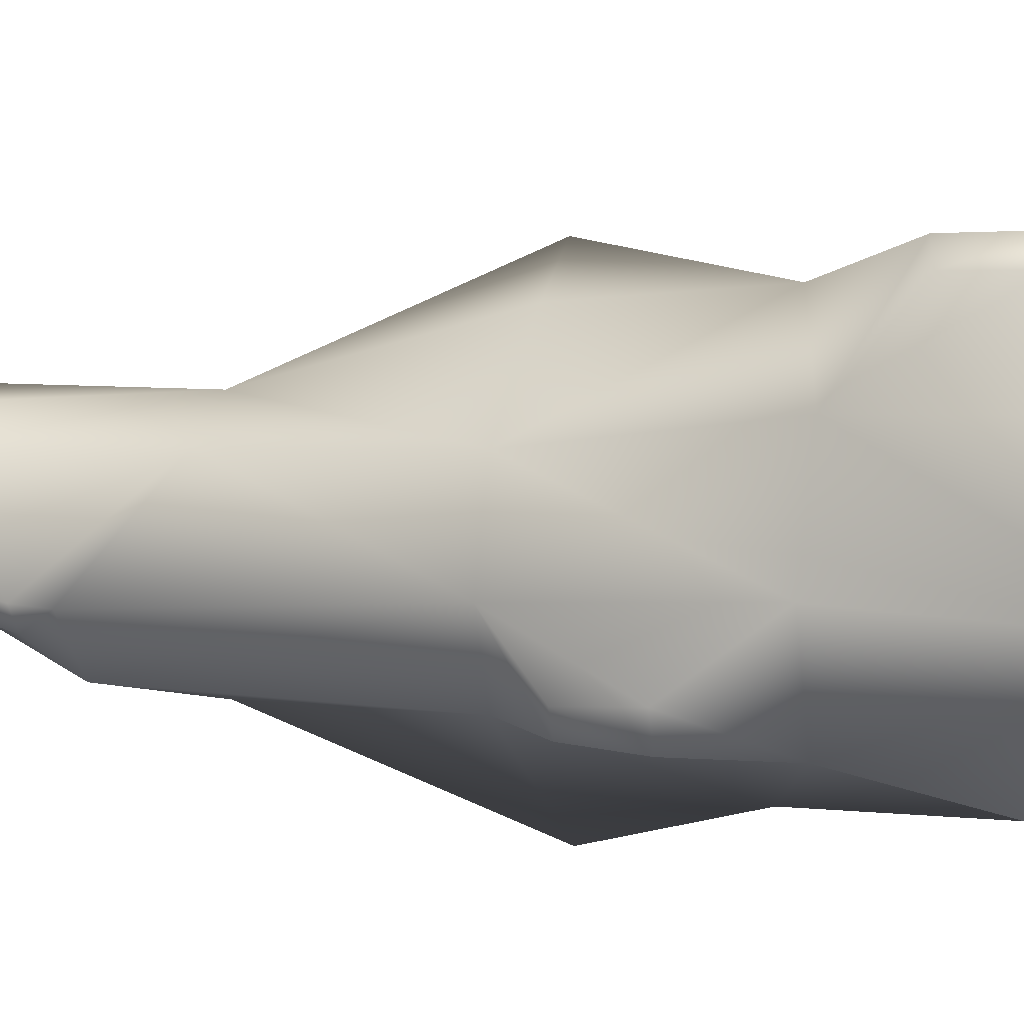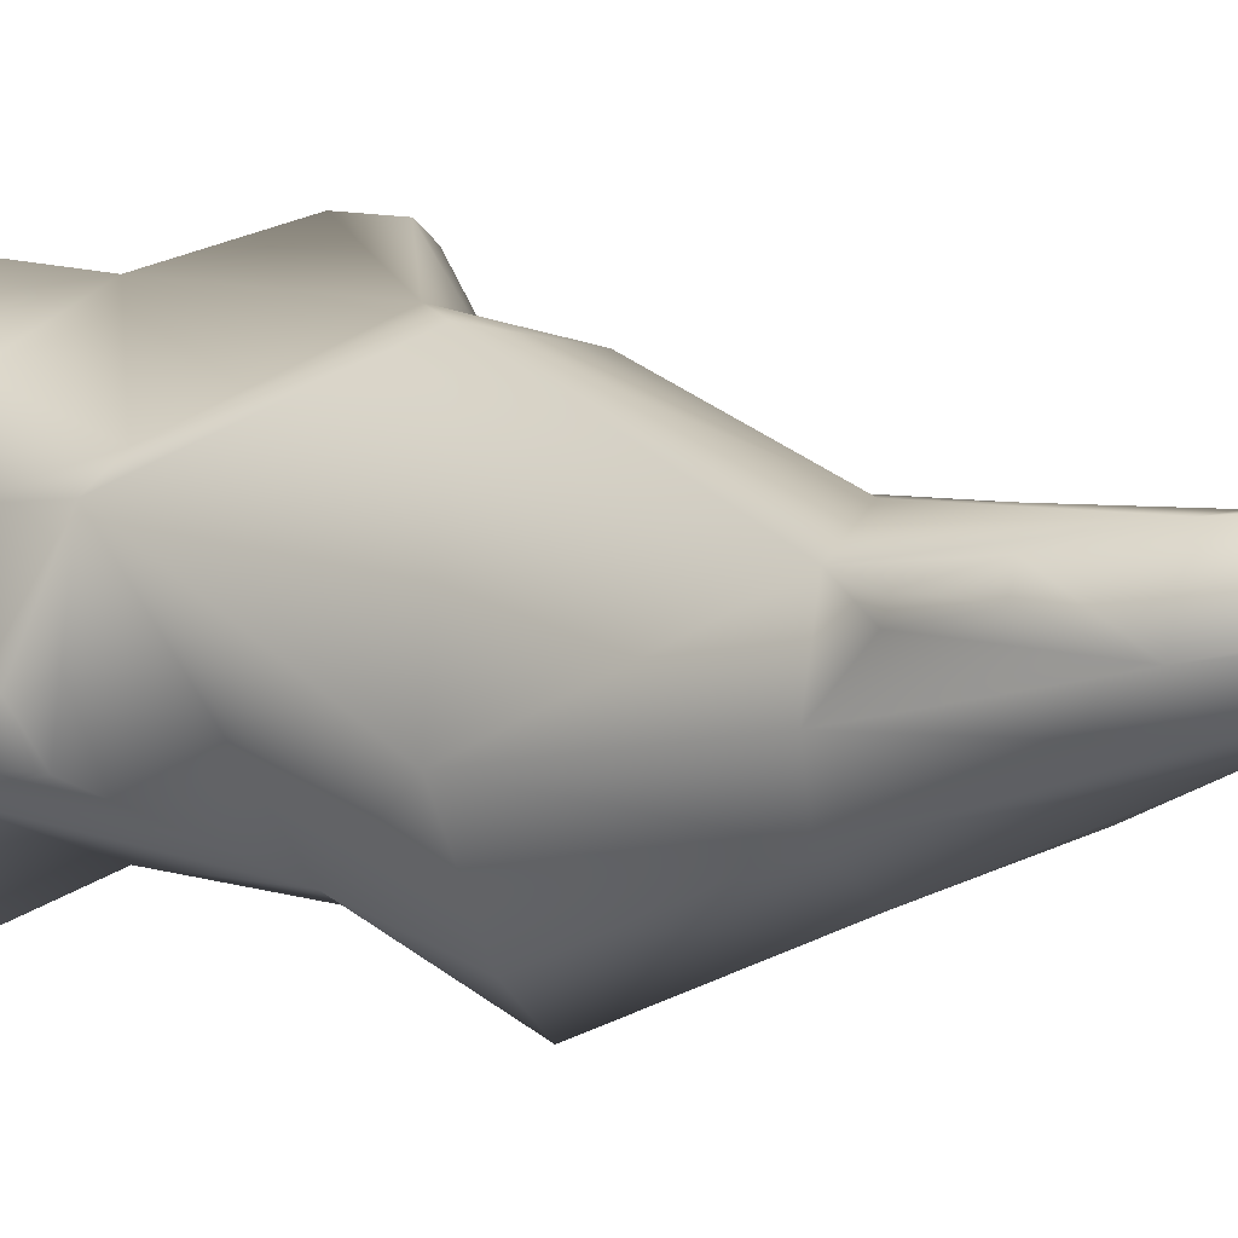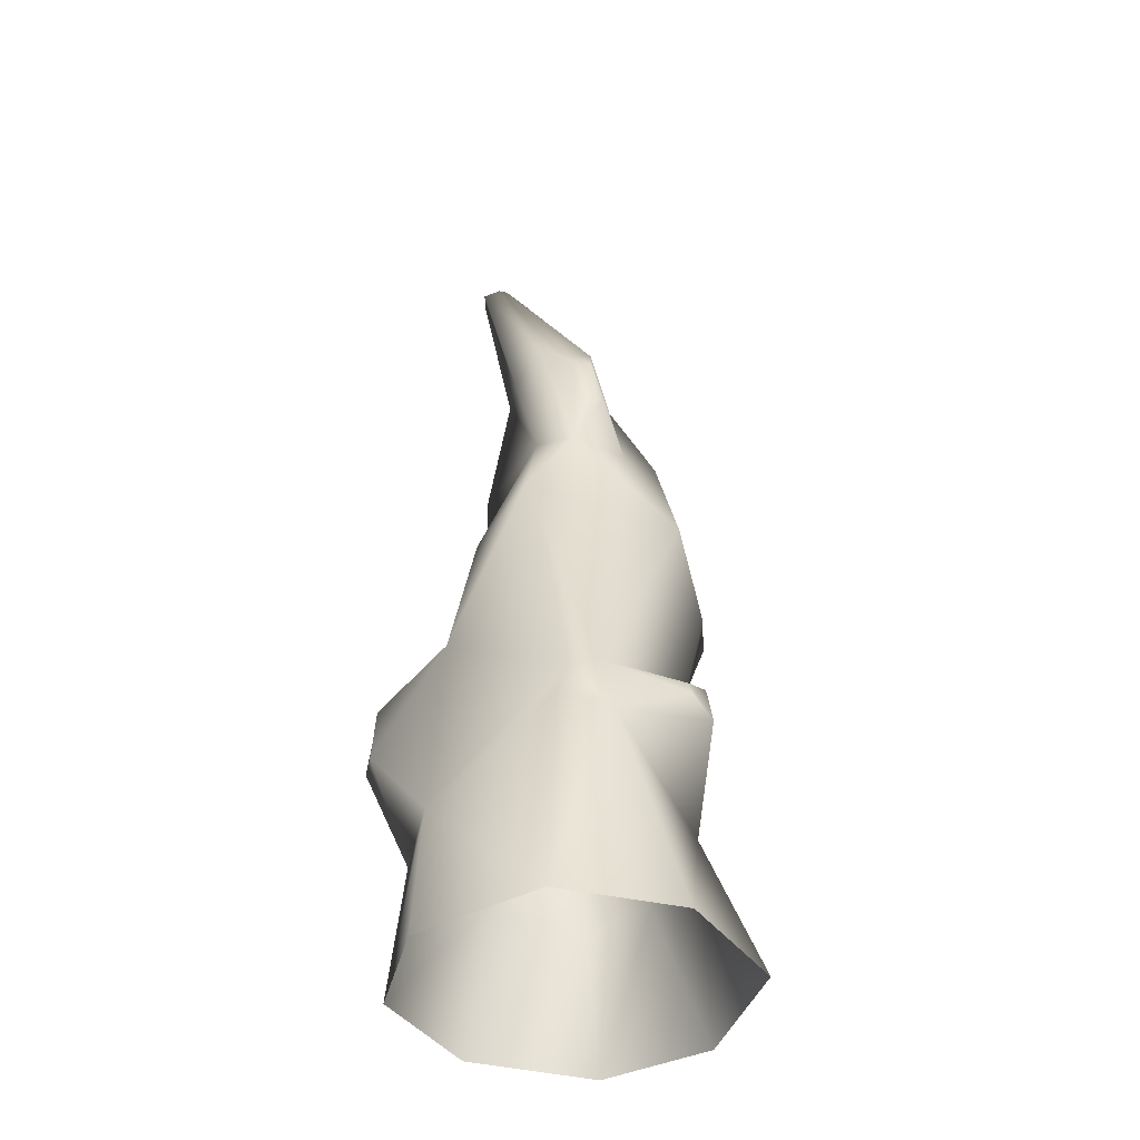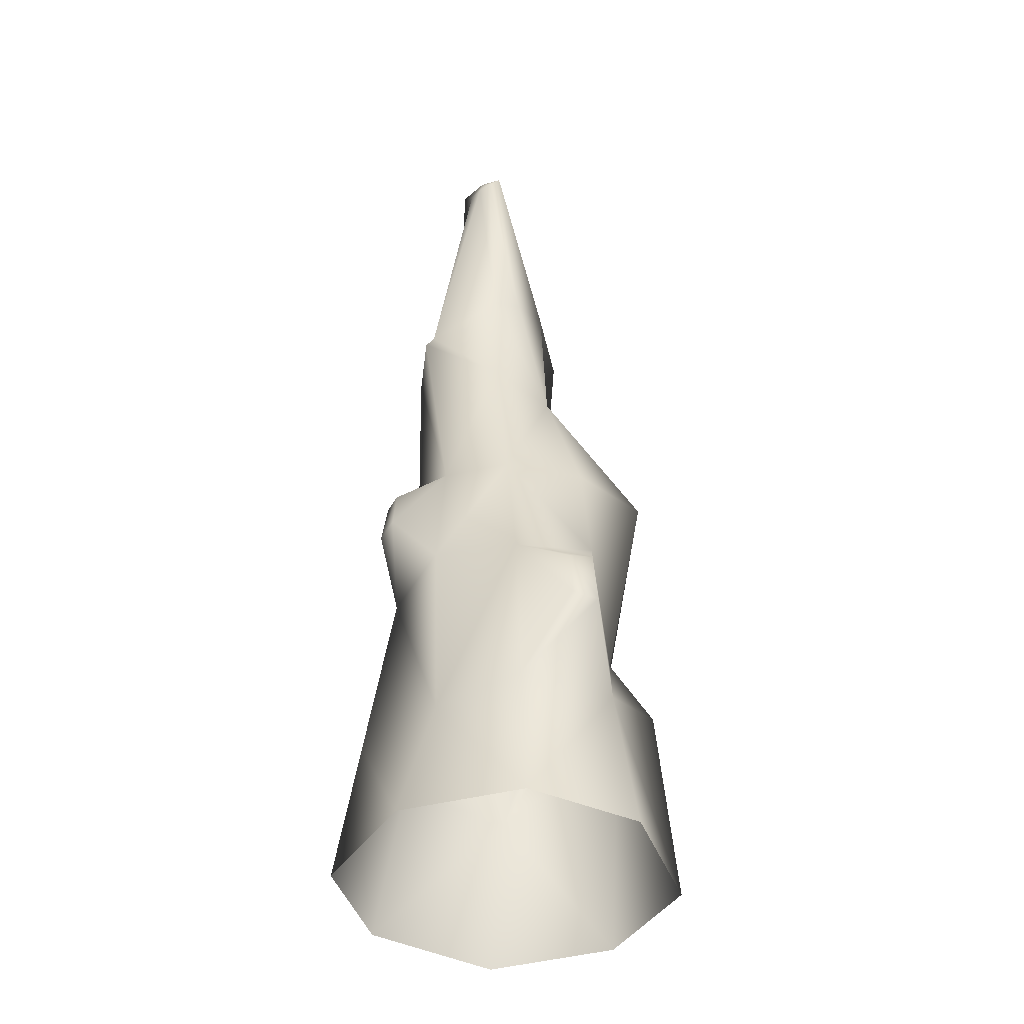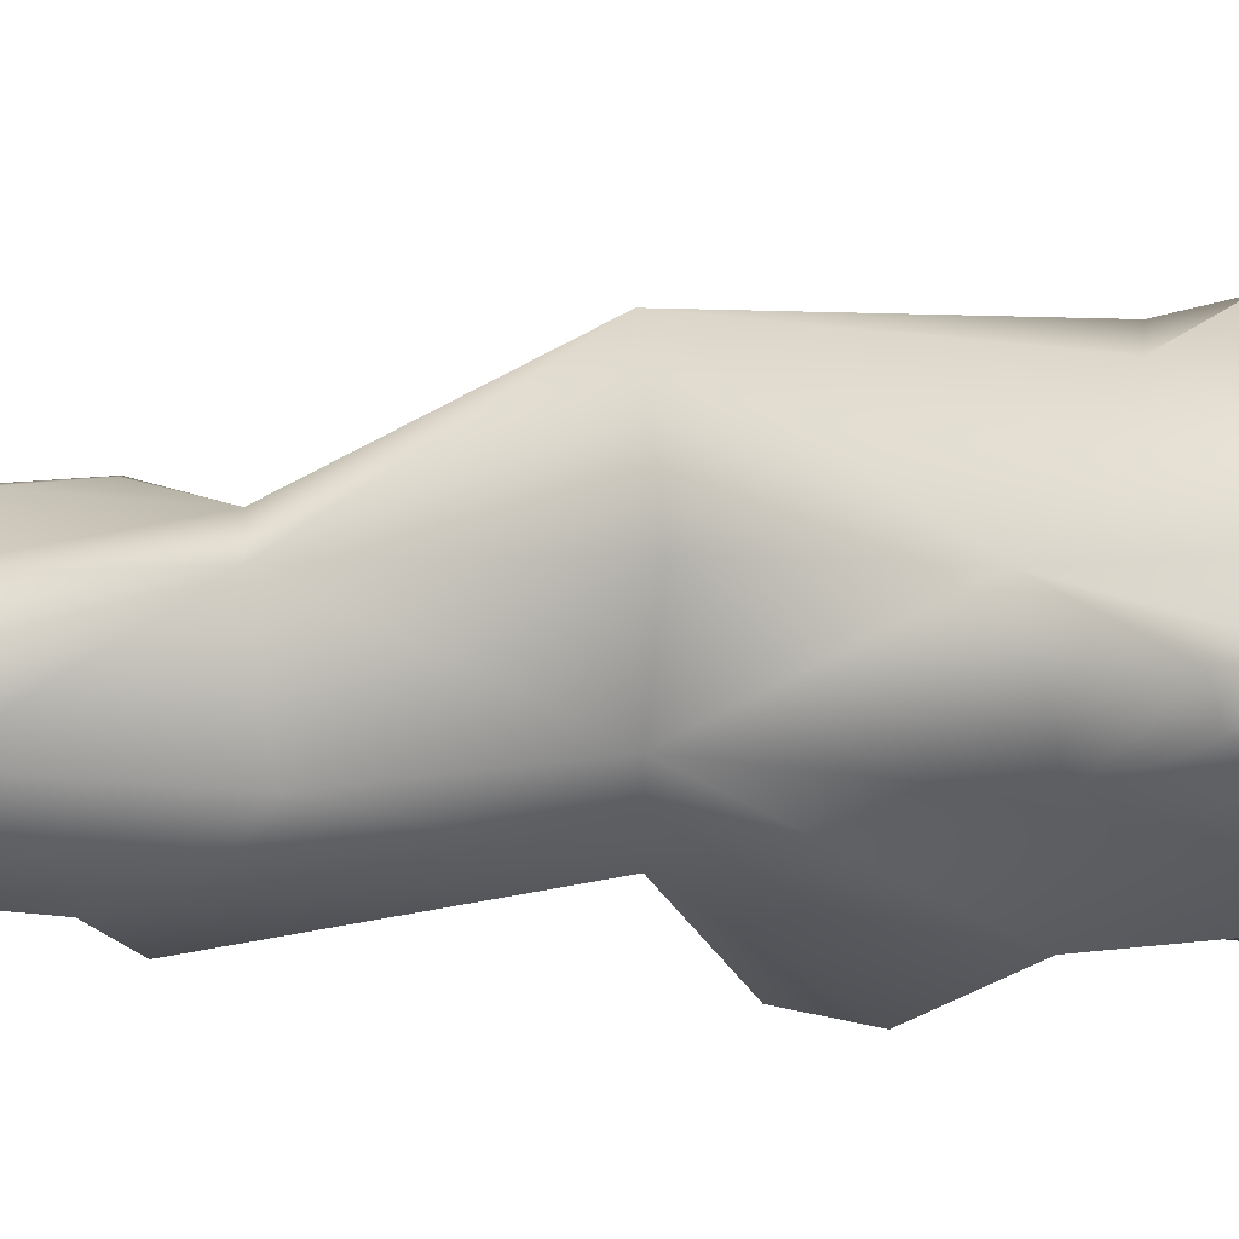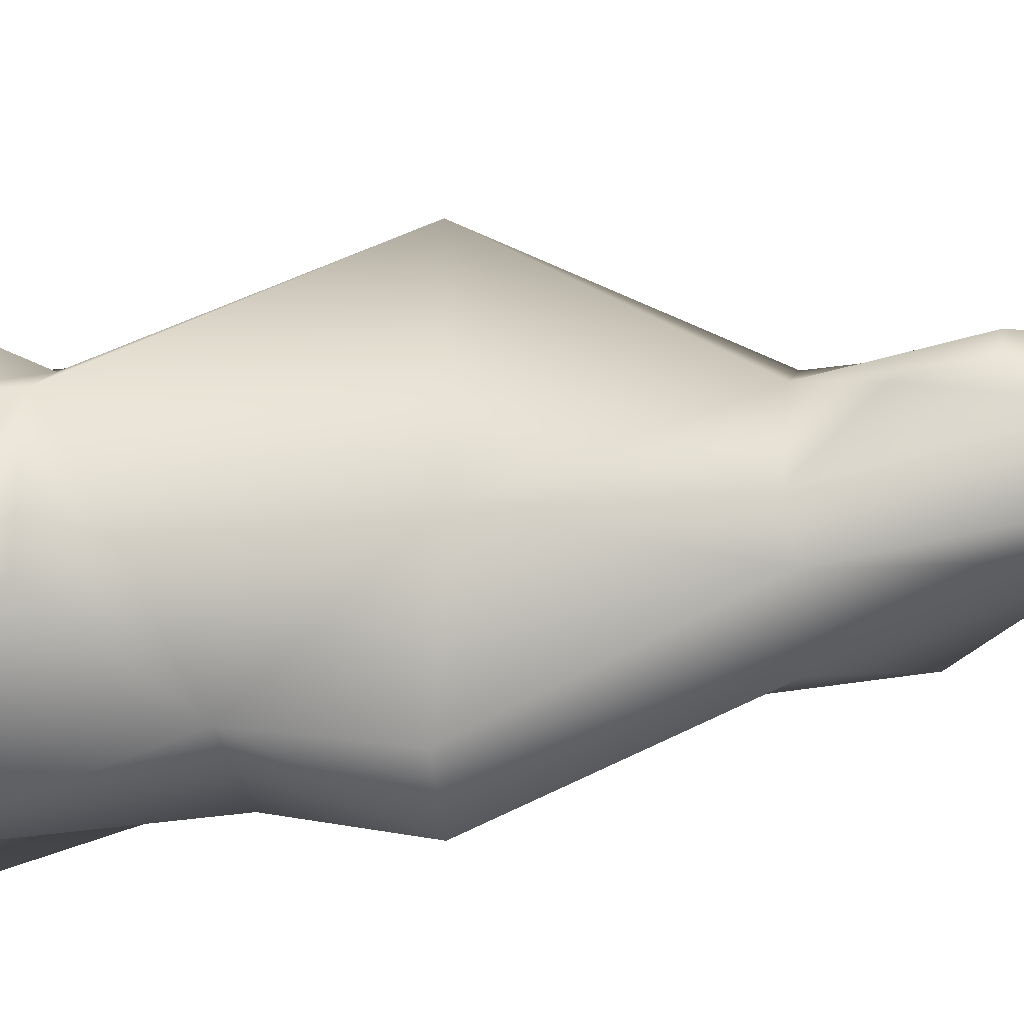
<metadata>
{"format":"obj","ext":"obj","renderer":"f3d","projection":"perspective","resolution":1024,"background":"white","views":[{"elev":17.0,"azim":-75.0,"up":"+Z"},{"elev":1.8,"azim":135.8,"up":"+Z"},{"elev":-40.9,"azim":53.0,"up":"+Y"},{"elev":-41.9,"azim":-51.0,"up":"+Y"},{"elev":70.4,"azim":-90.3,"up":"+Z"},{"elev":-28.5,"azim":108.0,"up":"+Z"}]}
</metadata>
<code>
g default
v -0.8871 0 0.8458
v 0.8871 0 0.8458
v -0.7655 6.911 0.3487
v -0.6176 7.059 0.3129
v -0.7523 6.903 0.1286
v -0.6143 7.068 0.1393
v -0.8871 0 -0.9284
v 0.8871 0 -0.9284
v 0.2872 4.631 0.1771
v -0.631 4.51 0.342
v -0.5867 4.929 -0.5603
v 0.3473 4.654 -0.5803
v 0.611 2.047 0.5012
v -0.7569 2.321 0.6522
v -0.7569 2.321 -0.5526
v 0.3084 2.568 -0.8287
v -0.1897 2.482 0.9449
v -0.07895 0 1.186
v -0.07895 0 -1.268
v -0.1459 2.557 -0.9537
v -0.02041 4.591 -0.7868
v -0.7093 7.023 0.003398
v -0.6995 6.992 0.4111
v 0.04397 4.613 0.3584
v 0.7909 2.024 0.3454
v 1.227 0 -0.01486
v -1.227 0 -0.01486
v -1.047 2.321 0.1027
v -0.9701 4.901 -0.1665
v -0.7655 6.911 0.2341
v -0.7332 7.028 0.2337
v -0.6175 7.093 0.2341
v 0.3486 4.61 -0.2695
v 0.6189 3.498 0.8556
v -0.08831 3.421 0.7888
v -0.5346 3.482 0.3841
v -0.7394 3.482 -0.09659
v -0.5346 3.482 -0.5672
v 0.05036 3.329 -1.254
v 0.3123 3.356 -1.033
v 0.8093 3.588 -0.4054
v 0.02072 5.721 0.3162
v -0.3137 5.619 0.3322
v -0.5186 5.555 0.2301
v -0.831 5.123 -0.2081
v -0.6836 5.14 -0.3707
v -0.3173 5.598 -0.3655
v -0.06682 5.701 -0.2821
v 0.195 5.769 -0.06562
v 0.8302 1.549 0.7337
v -0.1664 1.045 1.066
v -0.8289 1.038 0.7592
v -0.9087 1.017 0.03261
v -0.8289 1.038 -0.7603
v -0.2197 1.022 -0.8698
v 0.6324 1.03 -0.5945
v 0.9173 1.547 0.3215
v -1.164 2.777 -0.2578
v -1.075 2.777 -0.4609
v -1.069 3.136 -0.3195
v -1.006 3.136 -0.4654
v 1.001 1.745 -0.4651
v 1.049 1.848 -0.2414
v 0.9233 2.059 -0.4792
v 1.023 1.946 -0.2365
v -0.5794 1.59 1.268
v -0.7667 1.589 1.182
v -0.586 1.997 1.234
v -0.7463 1.951 1.151
v 0.4503 5.003 0.01614
v 0.4072 5.003 0.1186
v 0.3976 5.401 0.08608
v 0.3379 5.384 0.217
g Stalagmite
f 18 2 51
f 51 2 50
f 32 6 31
f 31 6 22
f 55 56 19
f 19 56 8
f 8 56 26
f 26 56 57
f 7 27 54
f 54 27 53
f 9 42 24
f 24 42 43
f 11 29 46
f 46 29 45
f 48 12 47
f 47 12 21
f 12 48 33
f 33 48 49
f 35 17 34
f 34 17 13
f 58 60 59
f 59 60 61
f 40 16 39
f 39 16 20
f 25 16 41
f 41 16 40
f 18 51 1
f 1 51 52
f 54 55 7
f 7 55 19
f 39 20 38
f 38 20 15
f 46 47 11
f 11 47 21
f 30 31 5
f 5 31 22
f 10 24 44
f 44 24 43
f 14 17 36
f 36 17 35
f 26 57 2
f 2 57 50
f 27 1 53
f 53 1 52
f 37 28 36
f 36 28 14
f 29 10 45
f 45 10 44
f 23 31 3
f 3 31 30
f 23 4 31
f 31 4 32
f 70 72 71
f 71 72 73
f 13 25 34
f 34 25 41
f 35 34 24
f 24 34 9
f 35 24 36
f 36 24 10
f 29 37 10
f 10 37 36
f 38 37 11
f 11 37 29
f 11 21 38
f 38 21 39
f 12 40 21
f 21 40 39
f 33 41 12
f 12 41 40
f 34 41 9
f 9 41 33
f 43 42 23
f 23 42 4
f 44 43 3
f 3 43 23
f 45 44 30
f 30 44 3
f 46 45 5
f 5 45 30
f 22 47 5
f 5 47 46
f 6 48 22
f 22 48 47
f 48 6 49
f 49 6 32
f 49 32 42
f 42 32 4
f 50 13 51
f 51 13 17
f 67 66 69
f 69 66 68
f 28 53 14
f 14 53 52
f 54 53 15
f 15 53 28
f 20 55 15
f 15 55 54
f 20 16 55
f 55 16 56
f 63 62 65
f 65 62 64
f 50 57 13
f 13 57 25
f 28 58 15
f 15 58 59
f 28 37 58
f 58 37 60
f 38 61 37
f 37 61 60
f 38 15 61
f 61 15 59
f 56 62 57
f 57 62 63
f 16 64 56
f 56 64 62
f 16 25 64
f 64 25 65
f 57 63 25
f 25 63 65
f 51 66 52
f 52 66 67
f 51 17 66
f 66 17 68
f 17 14 68
f 68 14 69
f 52 67 14
f 14 67 69
f 33 70 9
f 9 70 71
f 33 49 70
f 70 49 72
f 42 73 49
f 49 73 72
f 42 9 73
f 73 9 71

</code>
